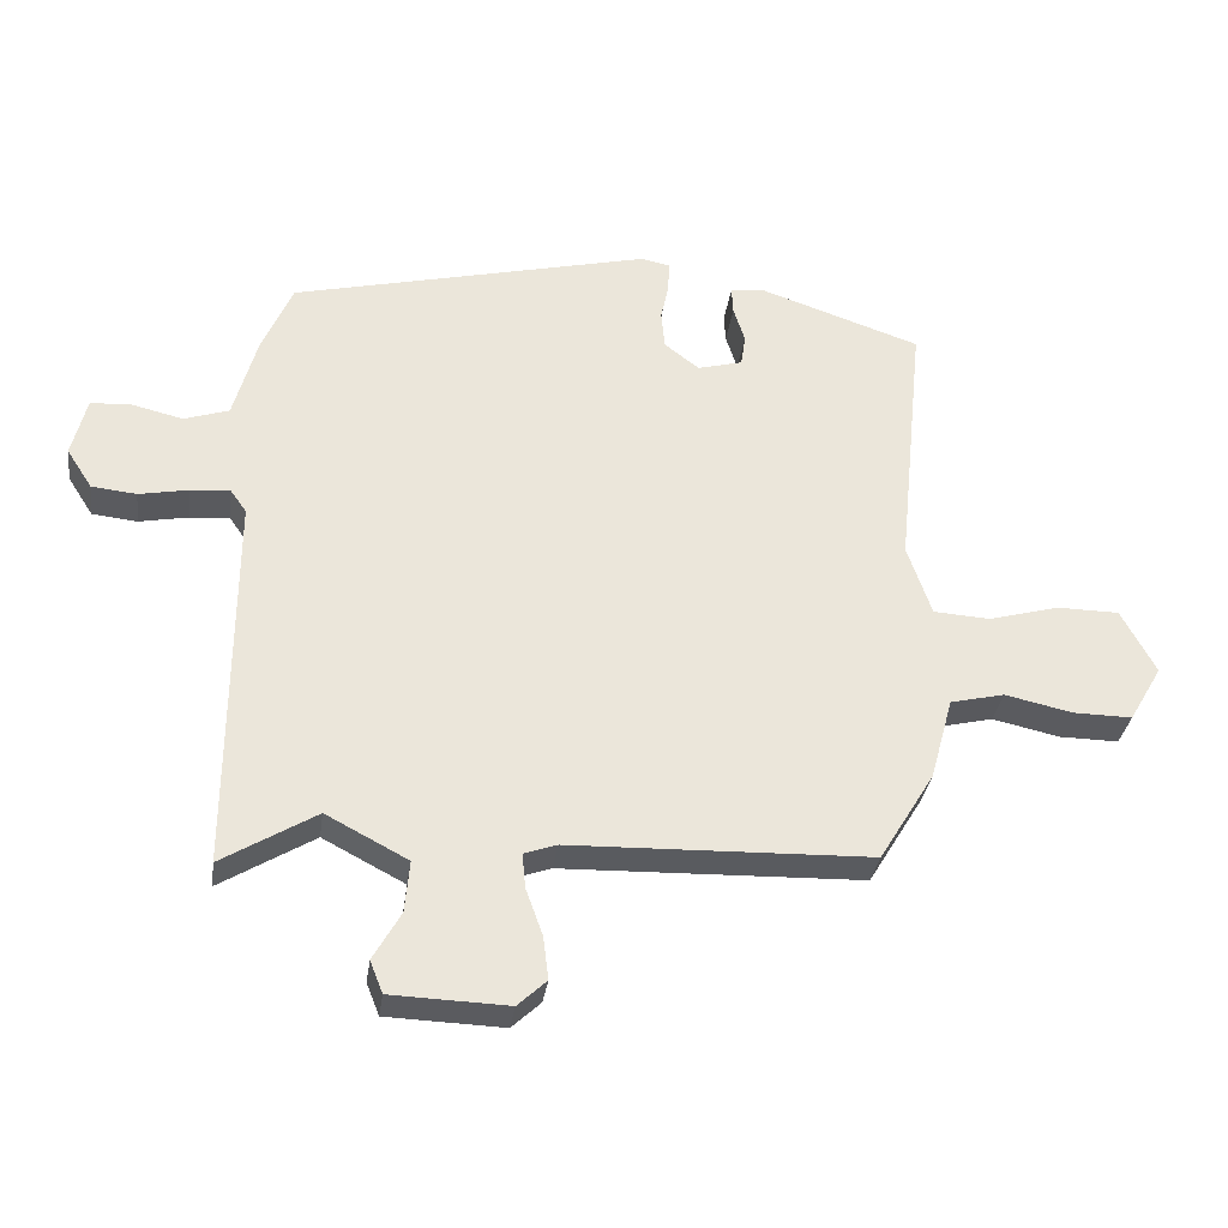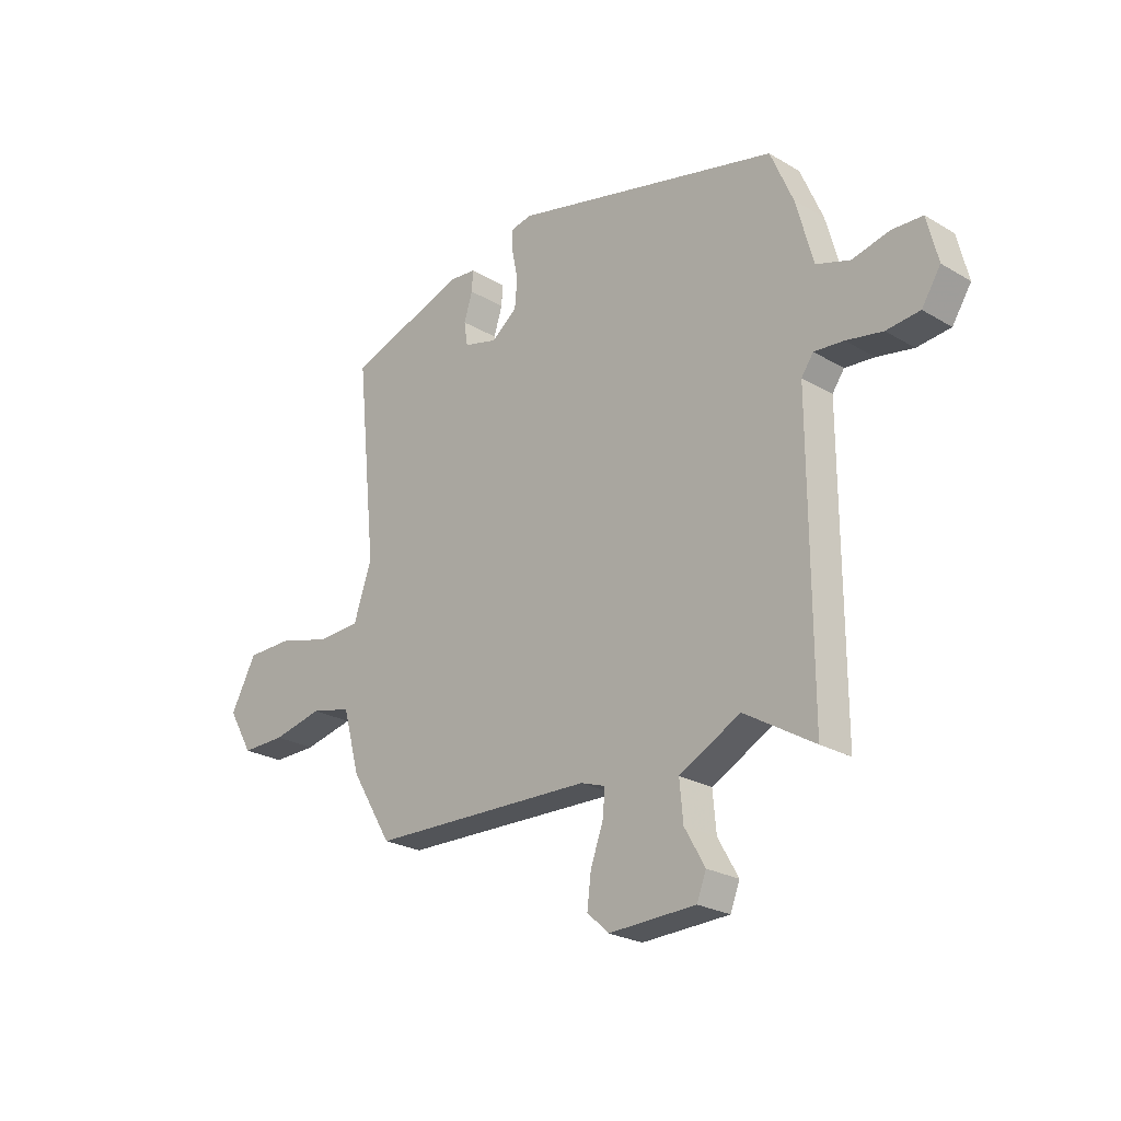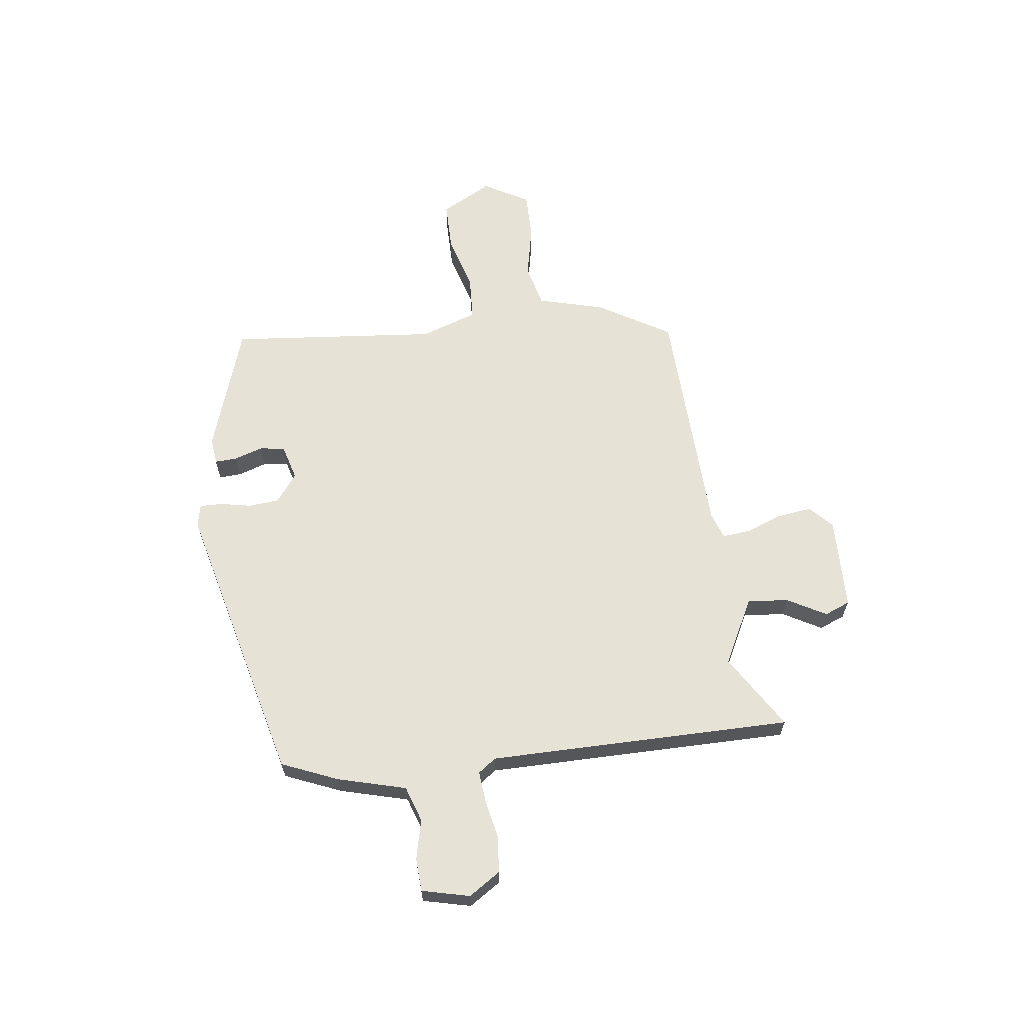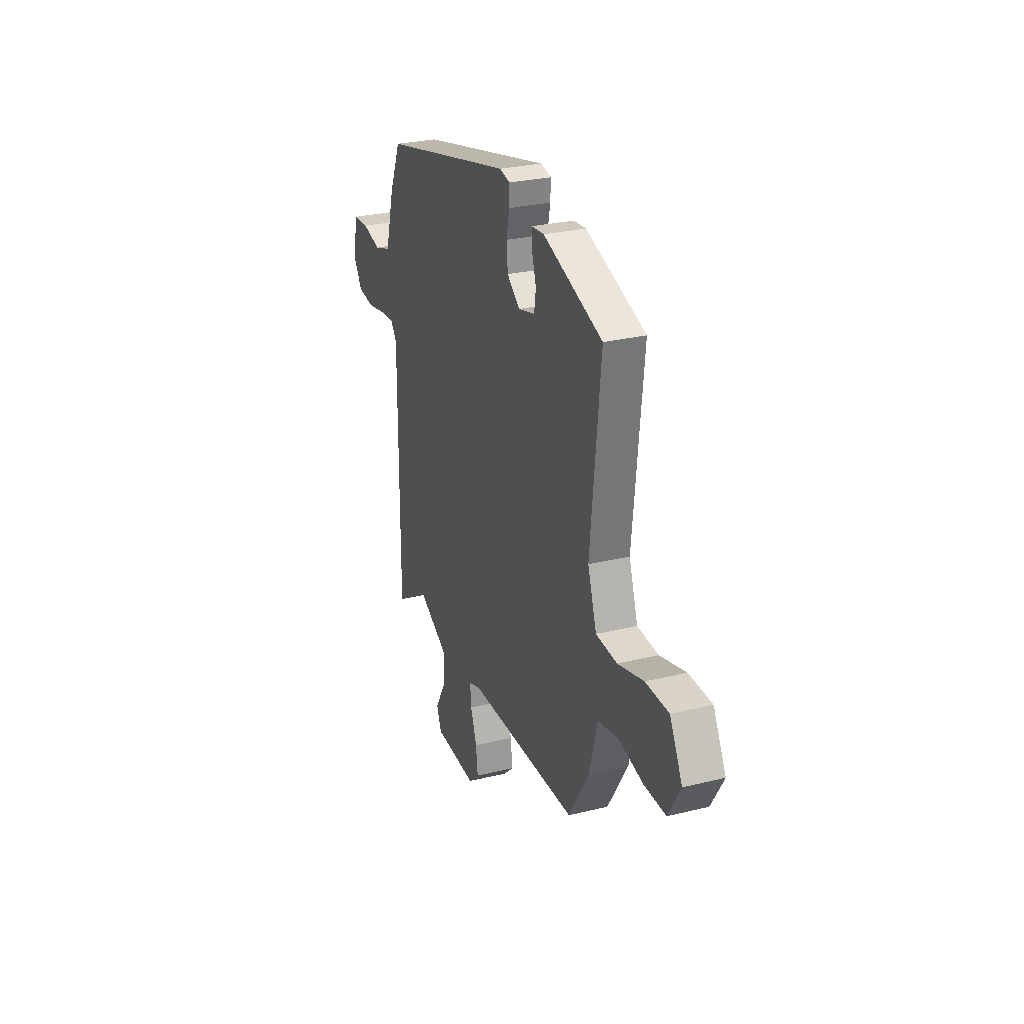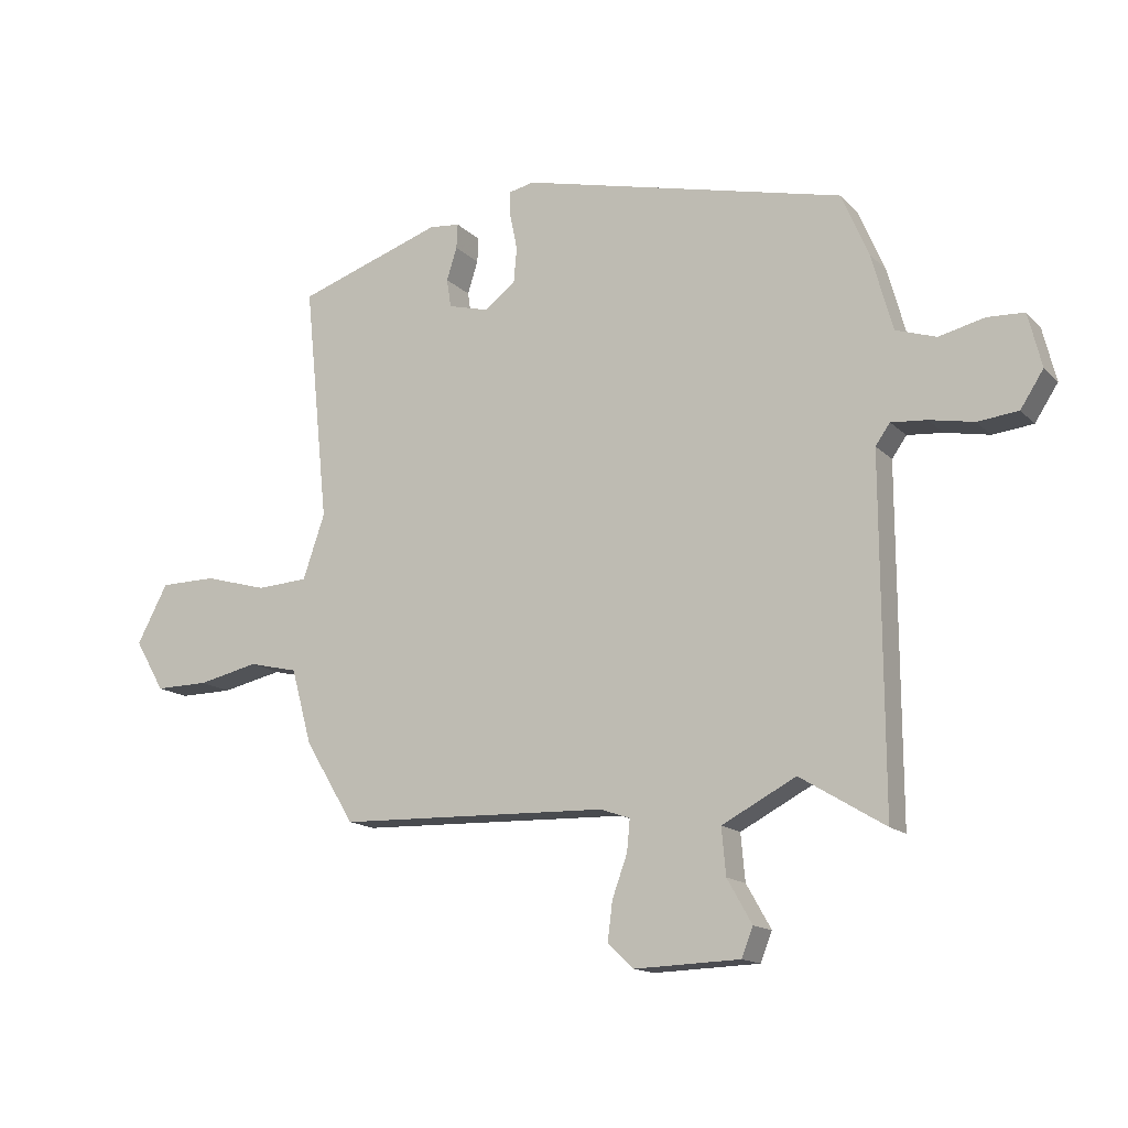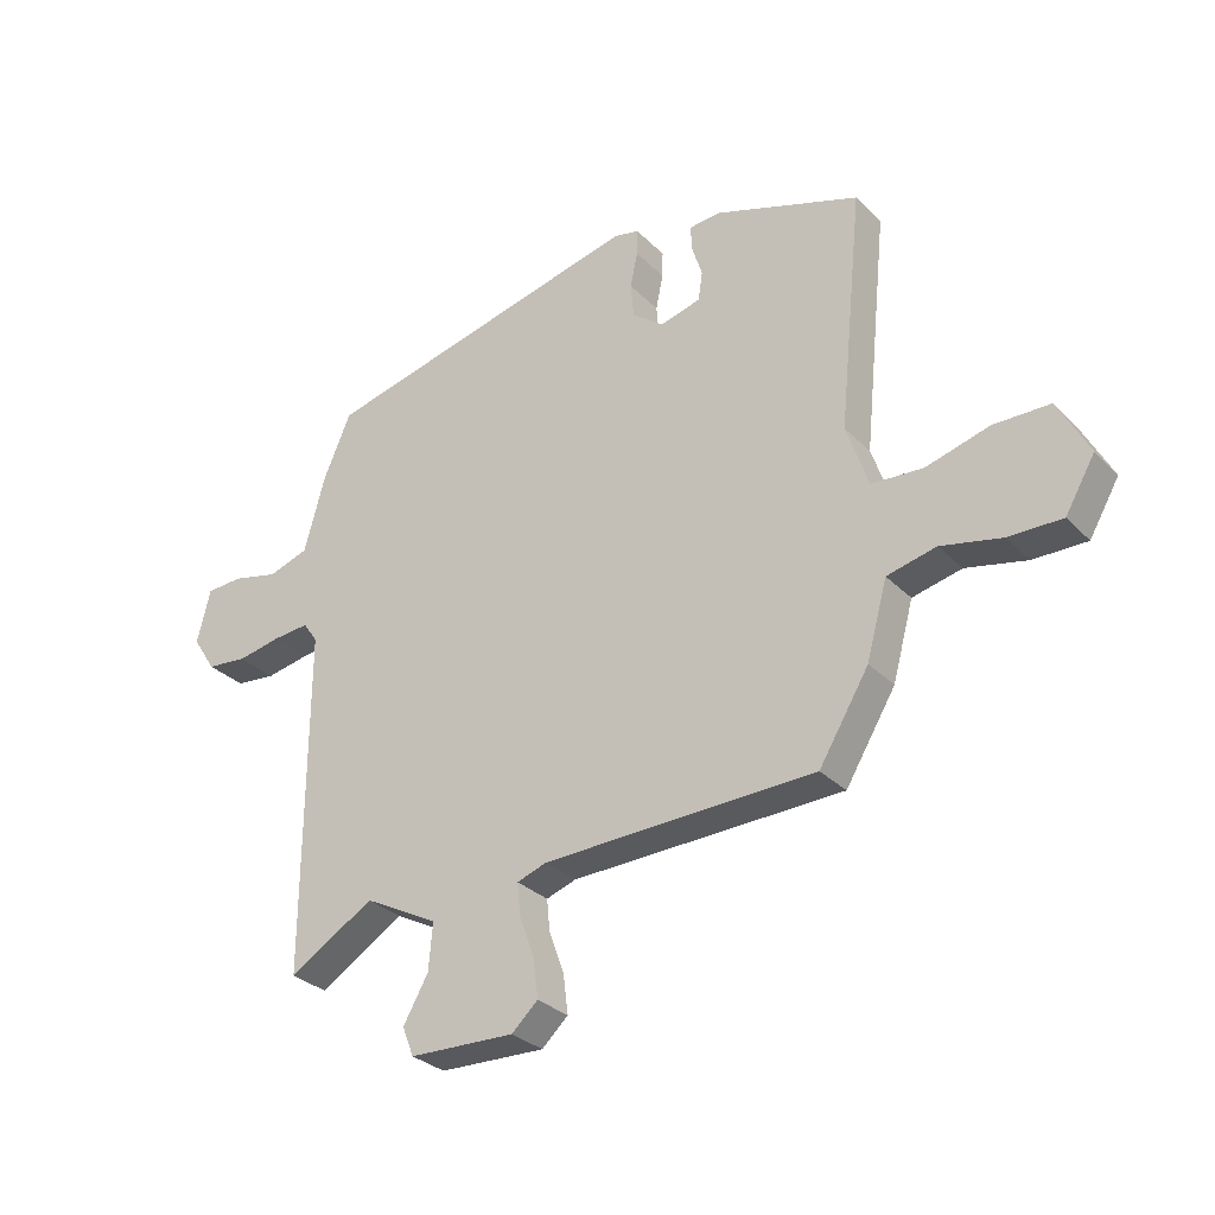
<metadata>
{"format":"obj","ext":"obj","renderer":"f3d","projection":"perspective","resolution":1024,"background":"white","views":[{"elev":-32.7,"azim":172.1,"up":"+Z"},{"elev":-24.3,"azim":45.8,"up":"+Z"},{"elev":63.4,"azim":82.3,"up":"+Y"},{"elev":27.9,"azim":-110.5,"up":"+Z"},{"elev":-14.7,"azim":27.7,"up":"+Z"},{"elev":-30.1,"azim":-144.7,"up":"+Z"}]}
</metadata>
<code>
v 0.475 0.07 0.412
v 0.52 0.07 0.307
v 0.555 0.07 0.18
v 0.622 0.07 0.158
v 0.697 0.07 0.176
v 0.758 0.07 0.173
v 0.78 0.07 0.084
v 0.742 0.07 0.025
v 0.675 0.07 0.018
v 0.602 0.07 0.032
v 0.543 0.07 0.037
v 0.519 0.07 0.003
v 0.521 0.07 -0.565
v 0.381 0.07 -0.48
v 0.259 0.07 -0.544
v 0.266 0.07 -0.621
v 0.307 0.07 -0.693
v 0.288 0.07 -0.741
v 0.114 0.07 -0.747
v 0.071 0.07 -0.707
v 0.079 0.07 -0.643
v 0.104 0.07 -0.574
v 0.109 0.07 -0.522
v 0.06 0.07 -0.505
v -0.388 0.07 -0.492
v -0.47 0.07 -0.357
v -0.504 0.07 -0.233
v -0.585 0.07 -0.214
v -0.685 0.07 -0.236
v -0.773 0.07 -0.237
v -0.822 0.07 -0.153
v -0.771 0.07 -0.057
v -0.678 0.07 -0.056
v -0.574 0.07 -0.085
v -0.489 0.07 -0.08
v -0.453 0.07 0.026
v -0.493 0.07 0.418
v -0.253 0.07 0.499
v -0.202 0.07 0.494
v -0.204 0.07 0.453
v -0.221 0.07 0.399
v -0.214 0.07 0.352
v -0.147 0.07 0.334
v -0.095 0.07 0.374
v -0.09 0.07 0.431
v -0.102 0.07 0.489
v -0.103 0.07 0.532
v -0.061 0.07 0.541
v 0.475 0 0.412
v 0.52 0 0.307
v 0.555 0 0.18
v 0.622 0 0.158
v 0.697 0 0.176
v 0.758 0 0.173
v 0.78 0 0.084
v 0.742 0 0.025
v 0.675 0 0.018
v 0.602 0 0.032
v 0.543 0 0.037
v 0.519 0 0.003
v 0.521 0 -0.565
v 0.381 0 -0.48
v 0.259 0 -0.544
v 0.266 0 -0.621
v 0.307 0 -0.693
v 0.288 0 -0.741
v 0.114 0 -0.747
v 0.071 0 -0.707
v 0.079 0 -0.643
v 0.104 0 -0.574
v 0.109 0 -0.522
v 0.06 0 -0.505
v -0.388 0 -0.492
v -0.47 0 -0.357
v -0.504 0 -0.233
v -0.585 0 -0.214
v -0.685 0 -0.236
v -0.773 0 -0.237
v -0.822 0 -0.153
v -0.771 0 -0.057
v -0.678 0 -0.056
v -0.574 0 -0.085
v -0.489 0 -0.08
v -0.453 0 0.026
v -0.493 0 0.418
v -0.253 0 0.499
v -0.202 0 0.494
v -0.204 0 0.453
v -0.221 0 0.399
v -0.214 0 0.352
v -0.147 0 0.334
v -0.095 0 0.374
v -0.09 0 0.431
v -0.102 0 0.489
v -0.103 0 0.532
v -0.061 0 0.541
f 45 46 47 48
f 44 45 48 1
f 43 44 1 2
f 38 39 40 41
f 36 37 38 41
f 35 36 41 42
f 31 32 33 34
f 31 34 35
f 28 29 30 31
f 27 28 31 35
f 24 25 26 27
f 23 24 27 35
f 19 20 21 22
f 19 22 23
f 16 17 18 19
f 15 16 19 23
f 14 15 23 35
f 12 13 14
f 7 8 9 10
f 7 10 11
f 4 5 6 7
f 3 4 7 11
f 43 2 3 11
f 42 43 11 12
f 12 14 35 42
f 96 95 94 93
f 49 96 93 92
f 50 49 92 91
f 89 88 87 86
f 89 86 85 84
f 90 89 84 83
f 82 81 80 79
f 83 82 79
f 79 78 77 76
f 83 79 76 75
f 75 74 73 72
f 83 75 72 71
f 70 69 68 67
f 71 70 67
f 67 66 65 64
f 71 67 64 63
f 83 71 63 62
f 62 61 60
f 58 57 56 55
f 59 58 55
f 55 54 53 52
f 59 55 52 51
f 59 51 50 91
f 60 59 91 90
f 90 83 62 60
f 1 49 50 2
f 2 50 51 3
f 3 51 52 4
f 4 52 53 5
f 5 53 54 6
f 6 54 55 7
f 7 55 56 8
f 8 56 57 9
f 9 57 58 10
f 10 58 59 11
f 11 59 60 12
f 12 60 61 13
f 13 61 62 14
f 14 62 63 15
f 15 63 64 16
f 16 64 65 17
f 17 65 66 18
f 18 66 67 19
f 19 67 68 20
f 20 68 69 21
f 21 69 70 22
f 22 70 71 23
f 23 71 72 24
f 24 72 73 25
f 25 73 74 26
f 26 74 75 27
f 27 75 76 28
f 28 76 77 29
f 29 77 78 30
f 30 78 79 31
f 31 79 80 32
f 32 80 81 33
f 33 81 82 34
f 34 82 83 35
f 35 83 84 36
f 36 84 85 37
f 37 85 86 38
f 38 86 87 39
f 39 87 88 40
f 40 88 89 41
f 41 89 90 42
f 42 90 91 43
f 43 91 92 44
f 44 92 93 45
f 45 93 94 46
f 46 94 95 47
f 47 95 96 48
f 48 96 49 1

</code>
